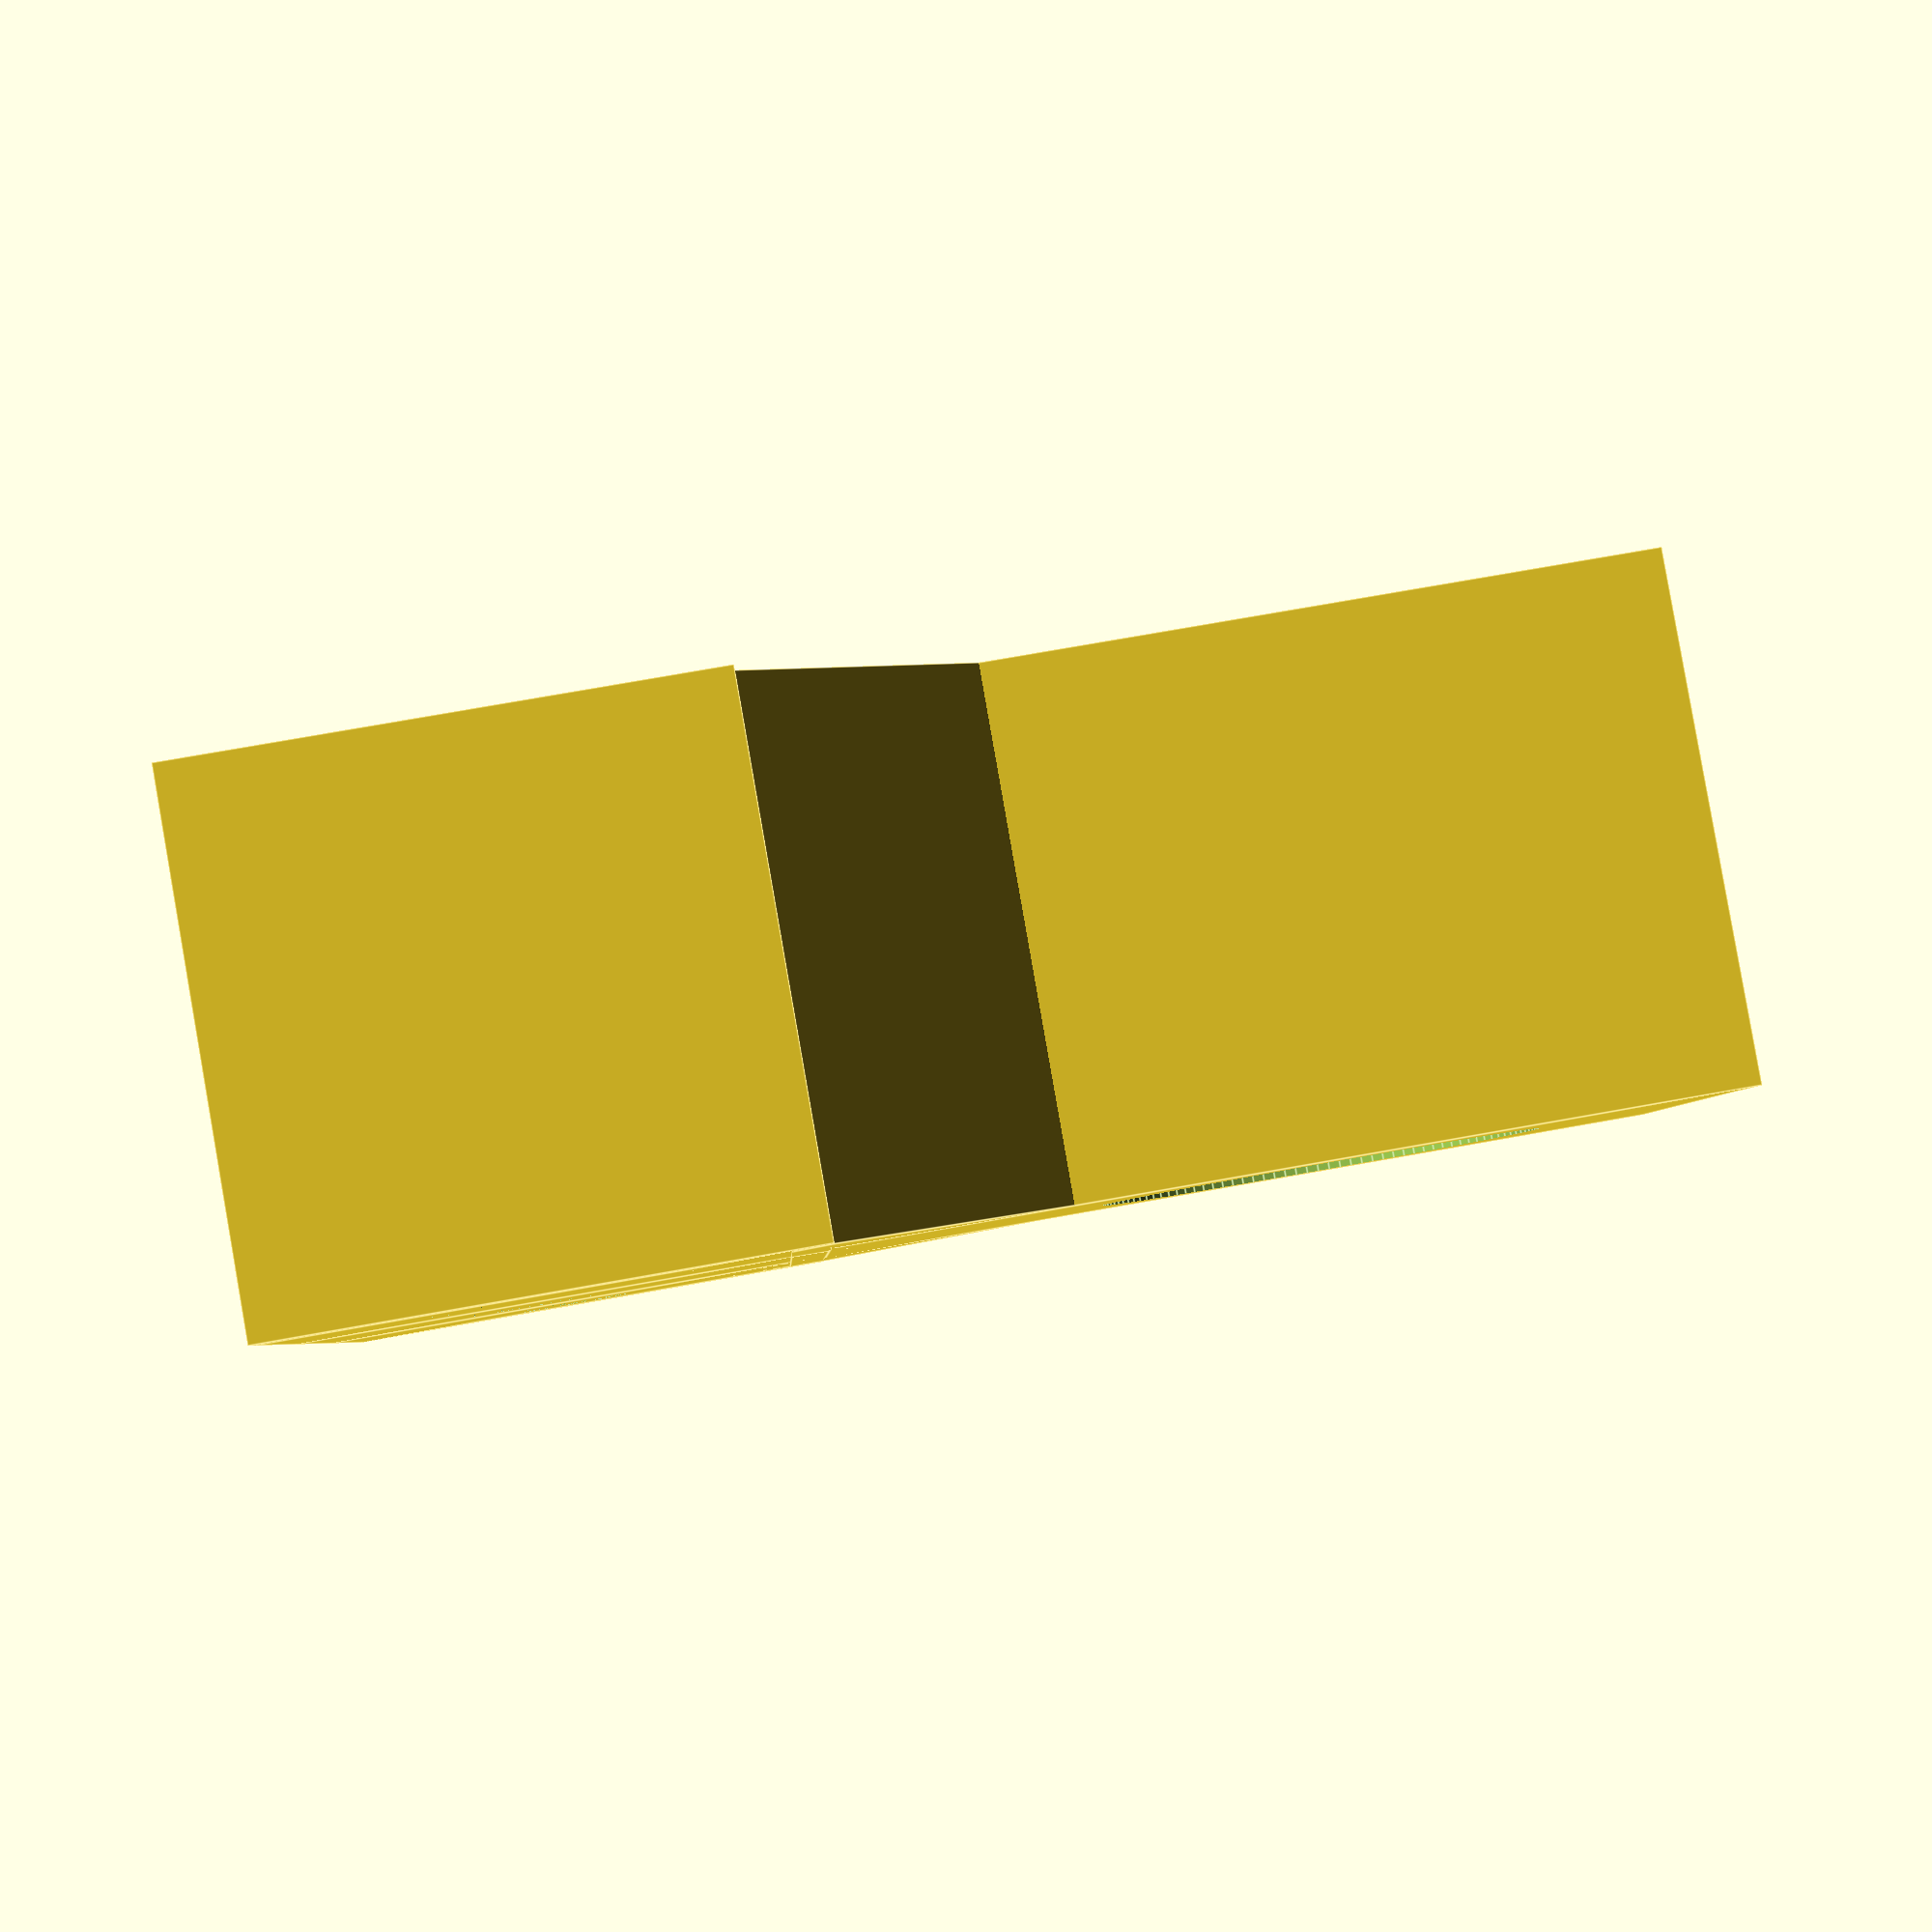
<openscad>
// Real Lonely T-Rex Game: Bearing Holder
// Copyright (C) 2017, Uri Shaked and Ariella Eliassaf

$fn=120;
base_height = 1;
nyloc_nut_hole_r = 7.8/2+1;
nyloc_nut_depth = 5;
hole_spacing = 9.78;

module nyloc_mount(depth=10) {
    translate([0,depth,0])
    rotate([90,0,0])
    difference() {
        cube([10,13,depth]);
        
        translate([5,6,0])
        cylinder(r=nyloc_nut_hole_r,h=nyloc_nut_depth,$fn=6);

        translate([5,6,5])
        cylinder(r=2.2,h=depth-nyloc_nut_depth);
    }
}

translate([1,0,13])
  cube([hole_spacing*2+10, 14, base_height]);

difference() {
    union() {
        translate([1+5.7,0,7.34+base_height])
        rotate([0, -45, 0])
        cube([9, 14, 8]);

        translate([1+hole_spacing*2+10, 0, 0])
        mirror([1, 0, 0])
        translate([5.7,0,7.34+base_height])
        rotate([0, -45, 0])
          cube([9, 14, 8]);
    }
    
    cube([hole_spacing*3+2,14,12]);
}

translate([1+(hole_spacing*2+10-17)/2,0,8+base_height])
difference(){
    translate([0, 0, 5])
    cube([17,14,24]);
    
    translate([8.5, 15, 18.5])
    rotate([90, 0, 0])
    cylinder(h = 32, r = 6);
};

cube([1,14,14]);

translate([1,0,0])
    nyloc_mount(14);

translate([1+hole_spacing,0,0])
    nyloc_mount(14);

translate([1+hole_spacing*2,0,0])
    nyloc_mount(14);

translate([1+hole_spacing*3,0,0])
cube([1,14,14]);

</openscad>
<views>
elev=106.5 azim=257.6 roll=280.2 proj=p view=edges
</views>
